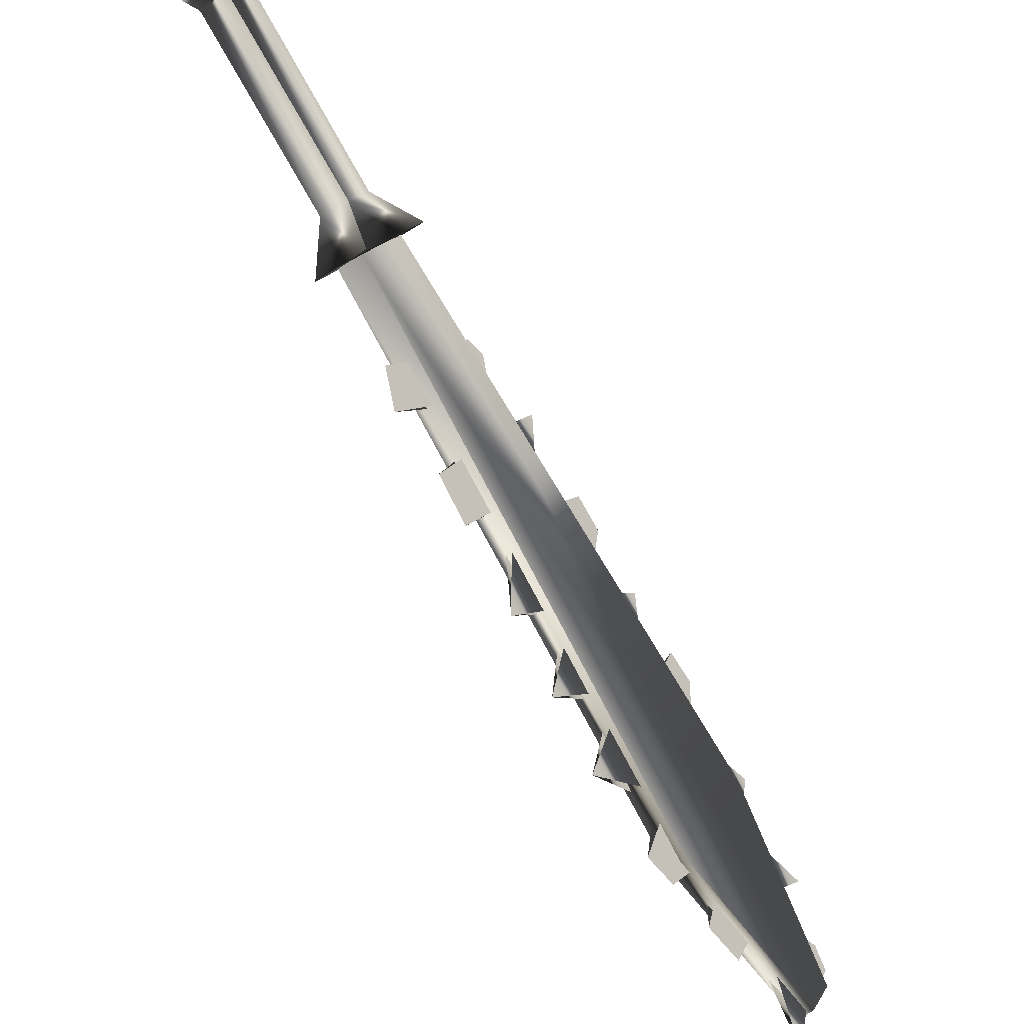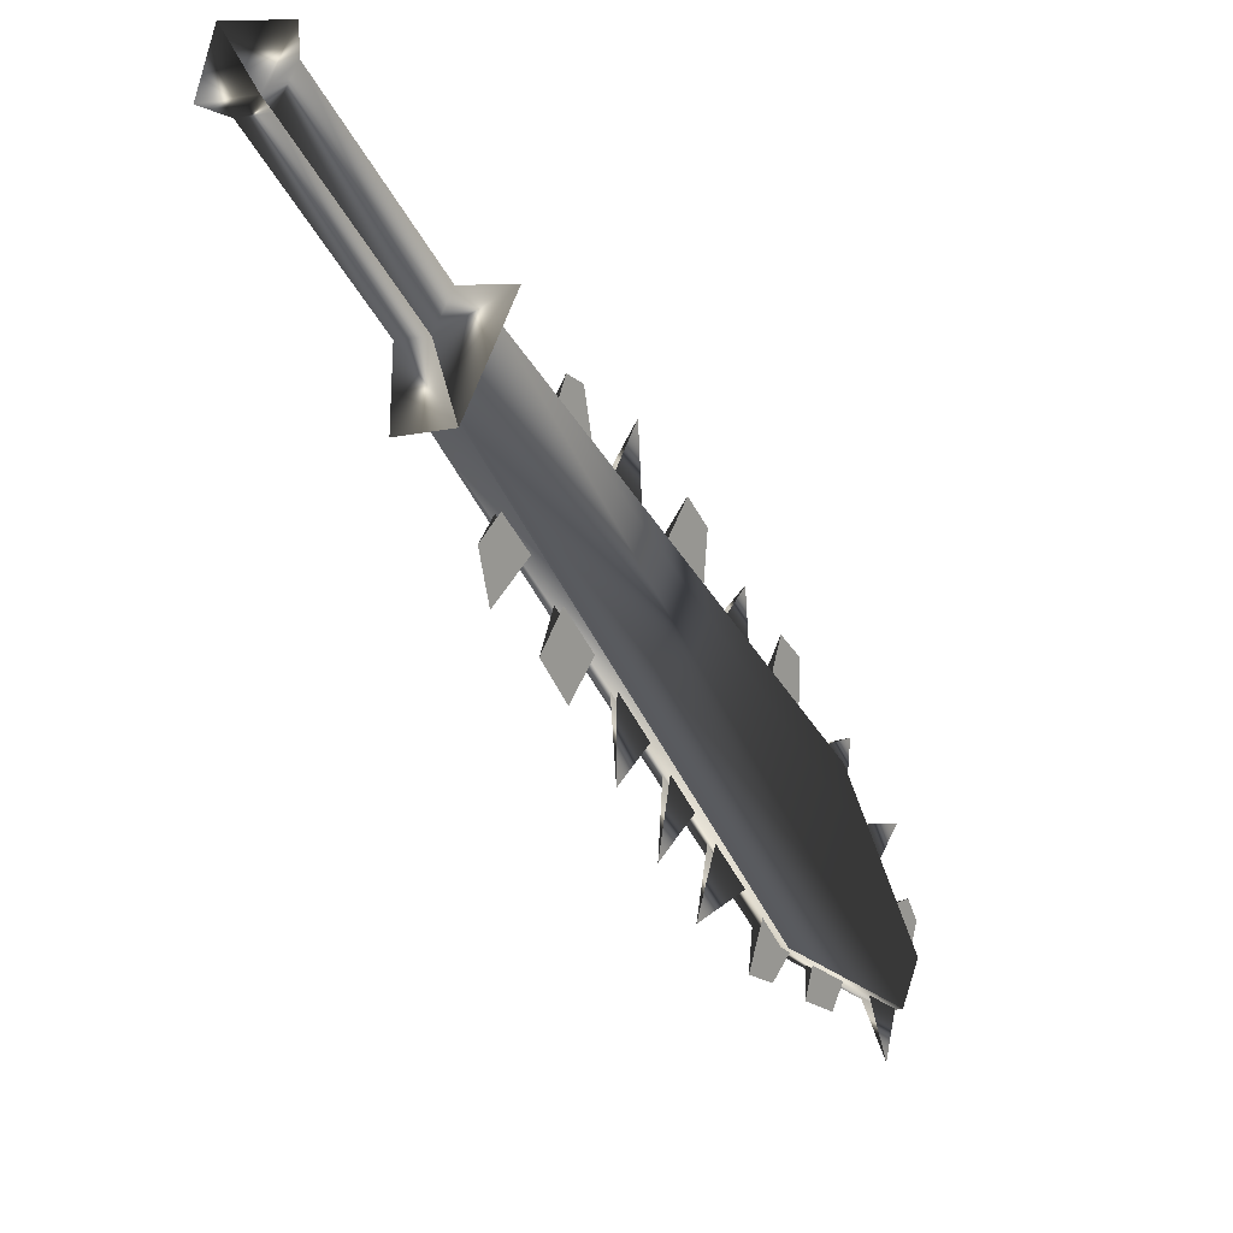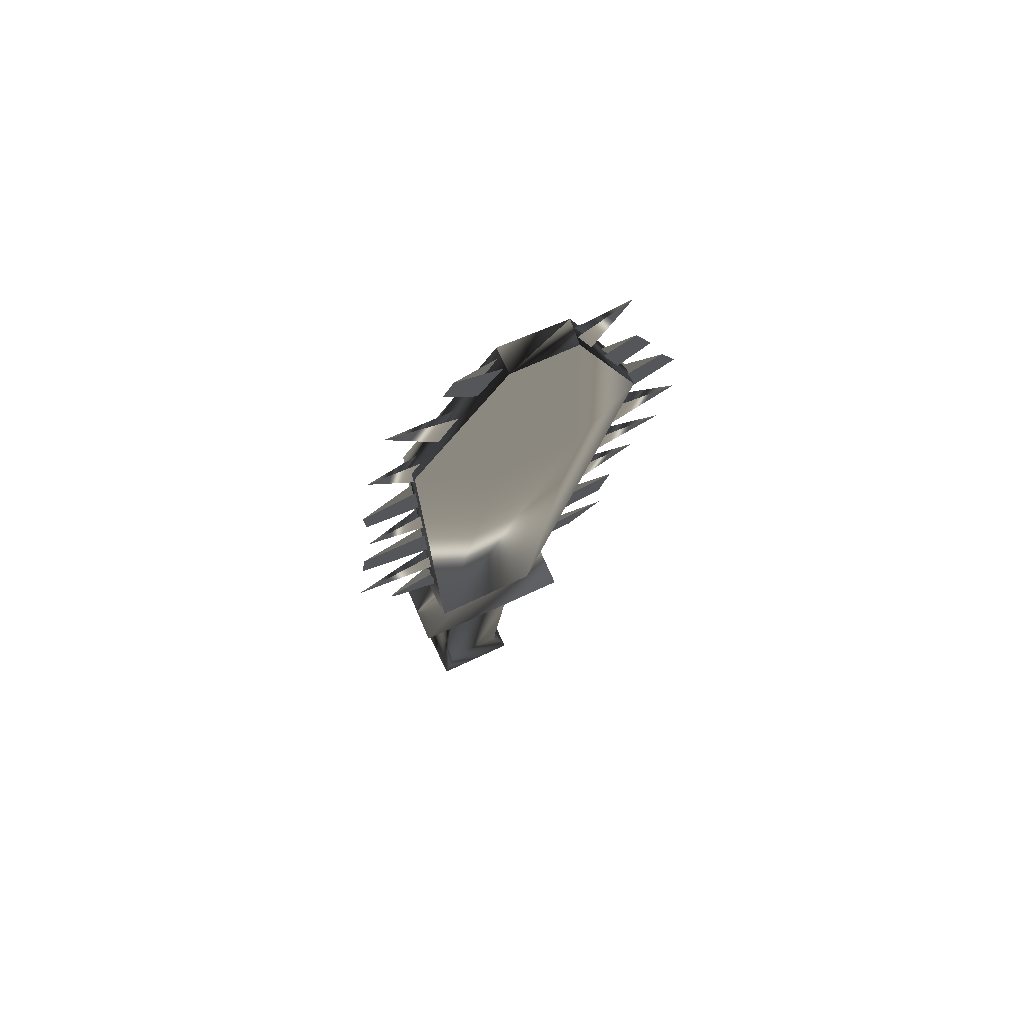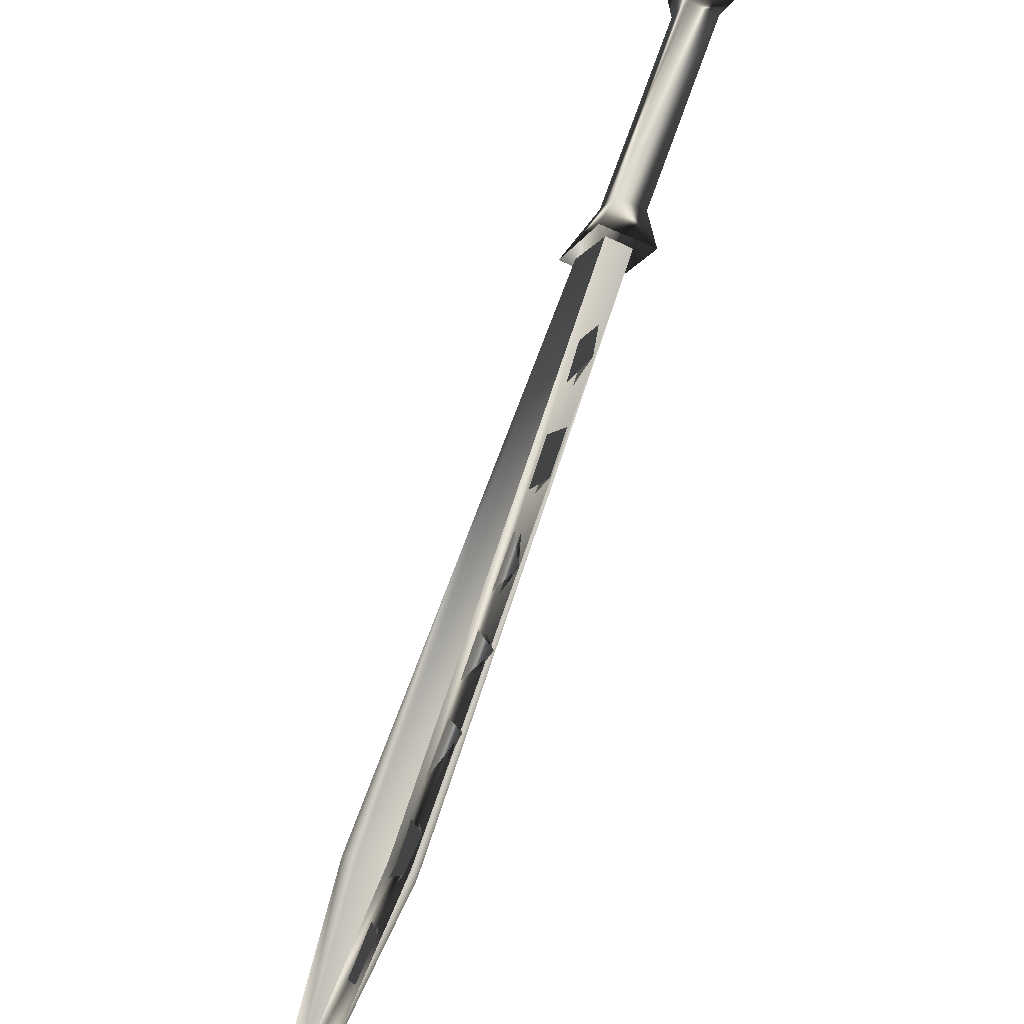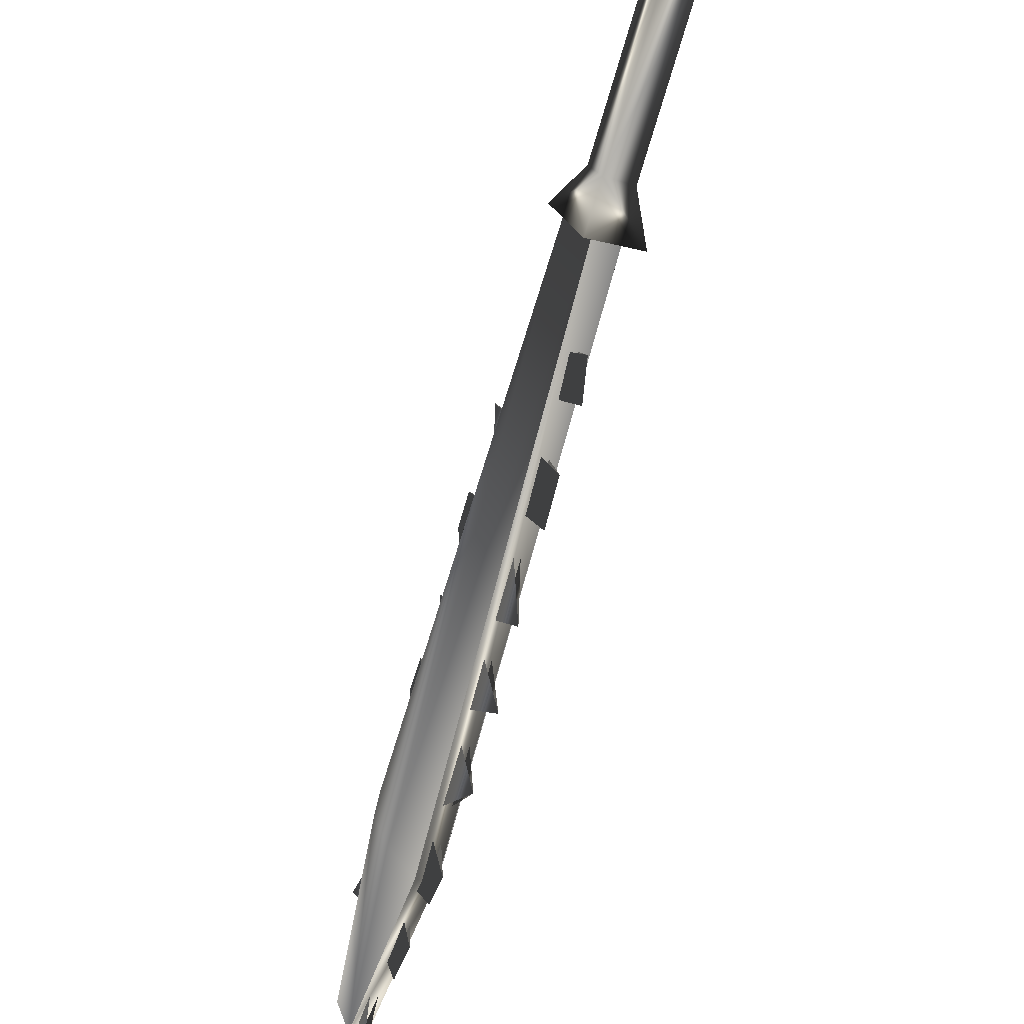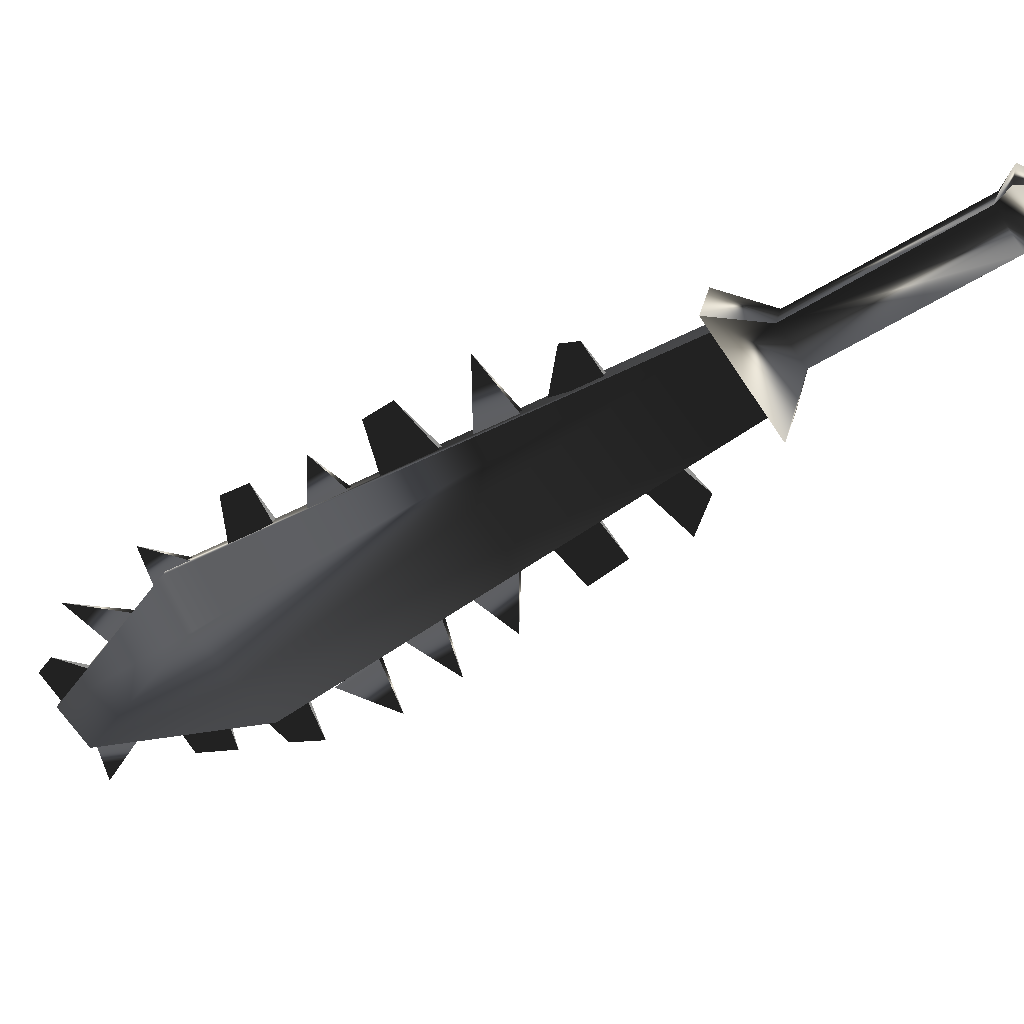
<metadata>
{"format":"obj","ext":"obj","renderer":"f3d","projection":"perspective","resolution":1024,"background":"white","views":[{"elev":-42.4,"azim":-96.1,"up":"+Z"},{"elev":-3.6,"azim":-101.2,"up":"+Z"},{"elev":-48.0,"azim":130.2,"up":"+Y"},{"elev":-66.4,"azim":-158.7,"up":"+Z"},{"elev":-37.0,"azim":-154.5,"up":"+Z"},{"elev":27.3,"azim":150.5,"up":"+Z"}]}
</metadata>
<code>
o Models/weapon/frames/weapon_attack_7
v 2.627 -8.494 -4.01
v 4.151 -8.83 -2.141
v 3.597 -9.368 -2.141
v 3.112 -7.957 -4.01
v 11.22 -16.76 -13.86
v 13.57 -18.17 -10.05
v 11.5 -17.7 -12.64
v 13.23 -17.29 -11.27
v 12.19 -18.37 -11.2
v 12.47 -16.62 -12.64
v 13.23 -18.5 -10.05
v 11.57 -16.35 -13.86
v 14.82 -20.25 -15.37
v 15.79 -20.38 -14.29
v 15.45 -20.79 -14.29
v 15.17 -19.91 -15.44
v 12.67 -17.83 -9.689
v 6.853 -12.12 -4.945
v 5.537 -10.85 -3.723
v 11.29 -16.42 -8.324
v 9.902 -15.08 -7.245
v 14.82 -19.91 -13.14
v 13.71 -18.84 -11.34
v 8.239 -13.47 -6.023
v 15.72 -20.65 -13
v 6.091 -11.18 -2.86
v 11.77 -16.76 -7.389
v 7.893 -12.93 -3.435
v 13.92 -18.84 -9.474
v 15.45 -20.32 -11.34
v 9.209 -14.2 -4.801
v 10.73 -15.75 -6.454
v 14.96 -19.78 -13.14
v 11.43 -16.29 -8.324
v 8.378 -13.33 -6.023
v 6.992 -11.99 -4.945
v 5.676 -10.71 -3.723
v 12.81 -17.7 -9.689
v 10.04 -14.94 -7.245
v 13.85 -18.7 -11.34
v 10.66 -15.82 -7.964
v 13.51 -18.64 -10.62
v 15.45 -20.59 -14.29
v 7.754 -12.99 -5.592
v 14.34 -19.44 -12.42
v 12.12 -17.23 -9.114
v 9.348 -14.54 -6.814
v 6.507 -11.79 -4.298
v 9.764 -14.74 -5.376
v 6.438 -11.58 -3.004
v 16 -20.92 -13.5
v 12.33 -17.29 -7.82
v 15.58 -20.38 -14.29
v 12.26 -17.09 -9.114
v 7.893 -12.86 -5.592
v 9.487 -14.41 -6.814
v 6.646 -11.65 -4.298
v 14.48 -19.31 -12.42
v 10.8 -15.68 -8.036
v 13.64 -18.5 -10.62
v 13.3 -18.57 -14.43
v 12.33 -17.63 -13.93
v 12.19 -17.36 -15.01
v 13.02 -18.17 -15.3
v 13.44 -18.44 -14.43
v 12.47 -17.43 -13.93
v 11.22 -16.42 -14.58
v 11.63 -16.96 -13.86
v 10.8 -16.15 -13.07
v 10.53 -15.75 -14.36
v 10.94 -15.95 -13.07
v 11.77 -16.76 -13.86
v 7.824 -13.2 -9.689
v 6.923 -12.32 -8.467
v 6.992 -12.32 -10.62
v 7.061 -12.19 -8.467
v 7.962 -13.06 -9.689
v 5.121 -10.51 -8.252
v 5.814 -11.18 -9.114
v 6.438 -11.85 -8.036
v 5.745 -11.18 -7.03
v 5.883 -10.98 -7.03
v 6.576 -11.72 -8.036
v 4.082 -9.435 -7.461
v 4.983 -10.44 -6.239
v 4.359 -9.771 -5.52
v 3.805 -9.166 -6.311
v 4.498 -9.636 -5.592
v 5.121 -10.31 -6.239
v 14.89 -20.11 -15.23
v 13.92 -19.17 -14.79
v 14.75 -19.85 -16.52
v 15.03 -19.98 -15.23
v 14.06 -18.97 -14.79
v 9.071 -14.34 -13.28
v 10.39 -15.41 -12.71
v 10.25 -15.61 -12.64
v 9.556 -14.67 -11.7
v 9.417 -14.81 -11.7
v 7.962 -13.33 -12.06
v 9.209 -14.27 -11.06
v 9.071 -14.41 -10.98
v 8.447 -13.53 -10.26
v 8.309 -13.67 -10.26
v 2.072 -8.562 -4.441
v 3.112 -7.487 -4.513
v 4.567 -8.83 -1.71
v 3.597 -9.905 -1.638
v 2.072 -8.091 -2.86
v 2.627 -7.487 -2.86
v 3.181 -7.957 -1.853
v 2.627 -8.562 -1.853
v -1.046 -5.069 0.2315
v -0.4913 -4.464 0.2315
v 0.06298 -4.934 1.238
v -0.5606 -5.539 1.238
v -1.669 -4.8 0.3753
v -0.7685 -3.792 0.3753
v -0.006312 -4.464 1.813
v -0.9071 -5.472 1.813
v -1.184 -4.128 1.669
f 108 107 106
f 106 105 108
f 120 117 121
f 117 118 121
f 118 119 121
f 119 120 121
f 116 113 117
f 116 117 120
f 117 113 114
f 114 118 117
f 118 114 115
f 115 119 118
f 115 116 120
f 115 120 119
f 116 112 109
f 109 113 116
f 113 109 110
f 110 114 113
f 114 110 111
f 111 115 114
f 115 111 112
f 112 116 115
f 108 105 109
f 108 109 112
f 105 106 110
f 105 110 109
f 110 106 107
f 107 111 110
f 111 107 108
f 108 112 111
f 14 15 11
f 14 11 6
f 16 12 5
f 16 5 13
f 15 13 7
f 7 9 15
f 15 9 11
f 6 8 14
f 16 14 8
f 8 10 16
f 5 7 13
f 16 10 12
f 4 1 5
f 4 5 12
f 5 1 7
f 7 1 3
f 7 3 9
f 9 3 11
f 11 3 2
f 2 6 11
f 6 2 8
f 10 8 2
f 2 4 10
f 10 4 12
f 16 13 15
f 15 14 16
f 61 63 62
f 61 64 63
f 65 63 64
f 63 65 66
f 67 69 68
f 69 67 70
f 67 71 70
f 67 72 71
f 75 74 73
f 75 77 76
f 78 80 79
f 80 78 81
f 78 83 82
f 79 83 78
f 84 86 85
f 86 84 87
f 84 88 87
f 84 89 88
f 90 92 91
f 92 93 94
f 97 95 99
f 95 96 98
f 102 100 104
f 100 101 103
f 45 23 30
f 30 40 58
f 52 46 20
f 20 27 52
f 52 27 34
f 52 34 54
f 49 47 24
f 24 31 49
f 49 31 35
f 49 35 56
f 44 18 28
f 28 36 55
f 50 48 19
f 19 26 50
f 50 26 37
f 50 37 57
f 43 22 25
f 43 25 51
f 53 51 25
f 25 33 53
f 42 17 29
f 29 38 60
f 41 21 32
f 32 39 59

</code>
